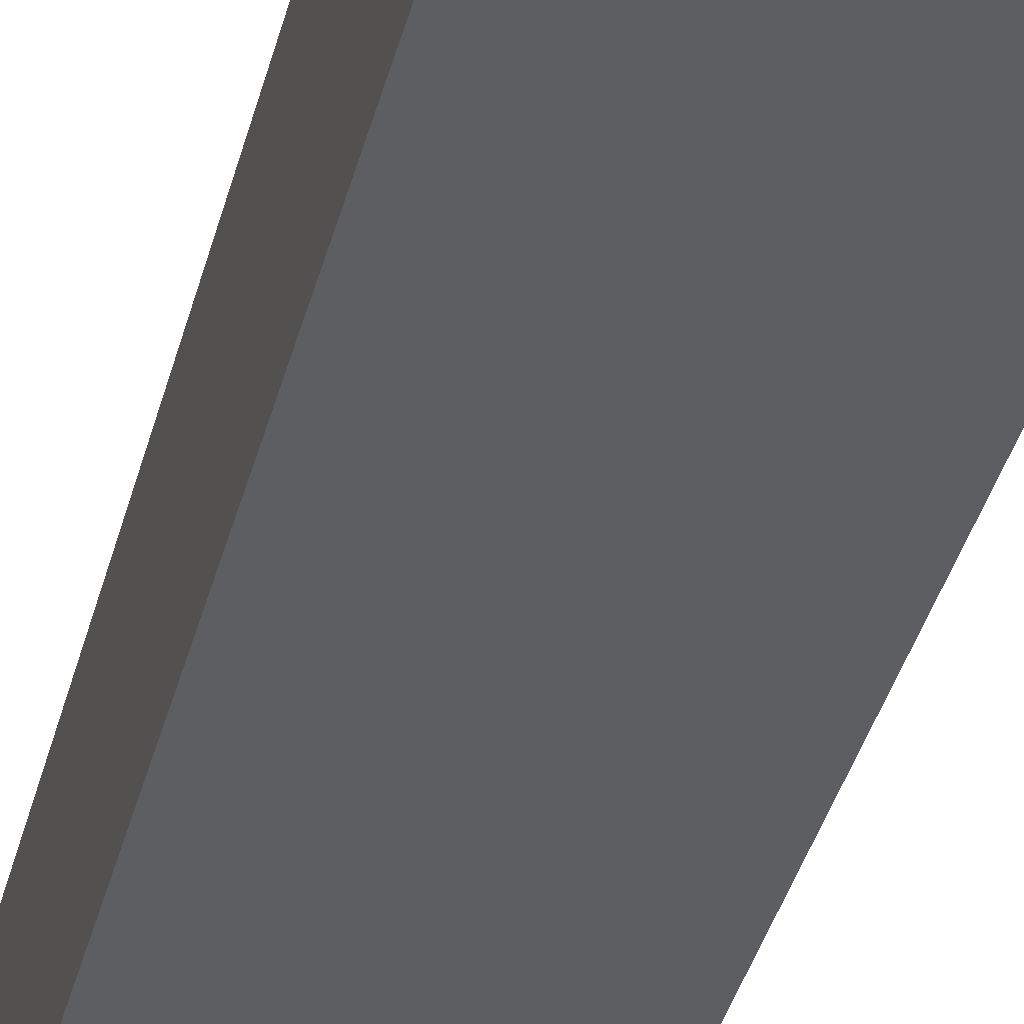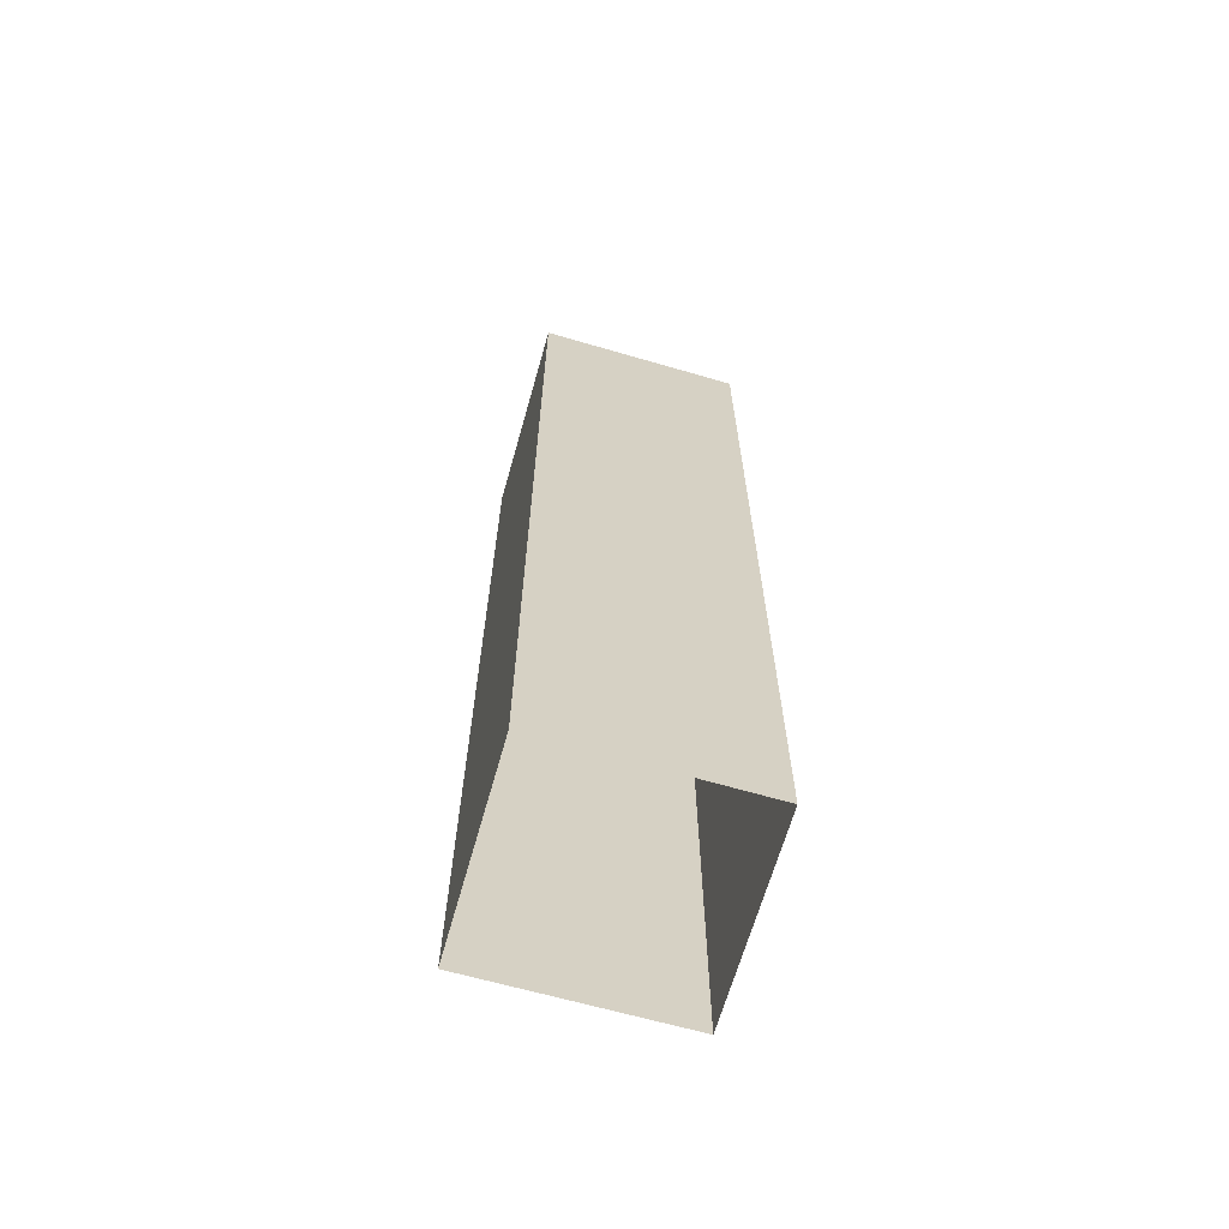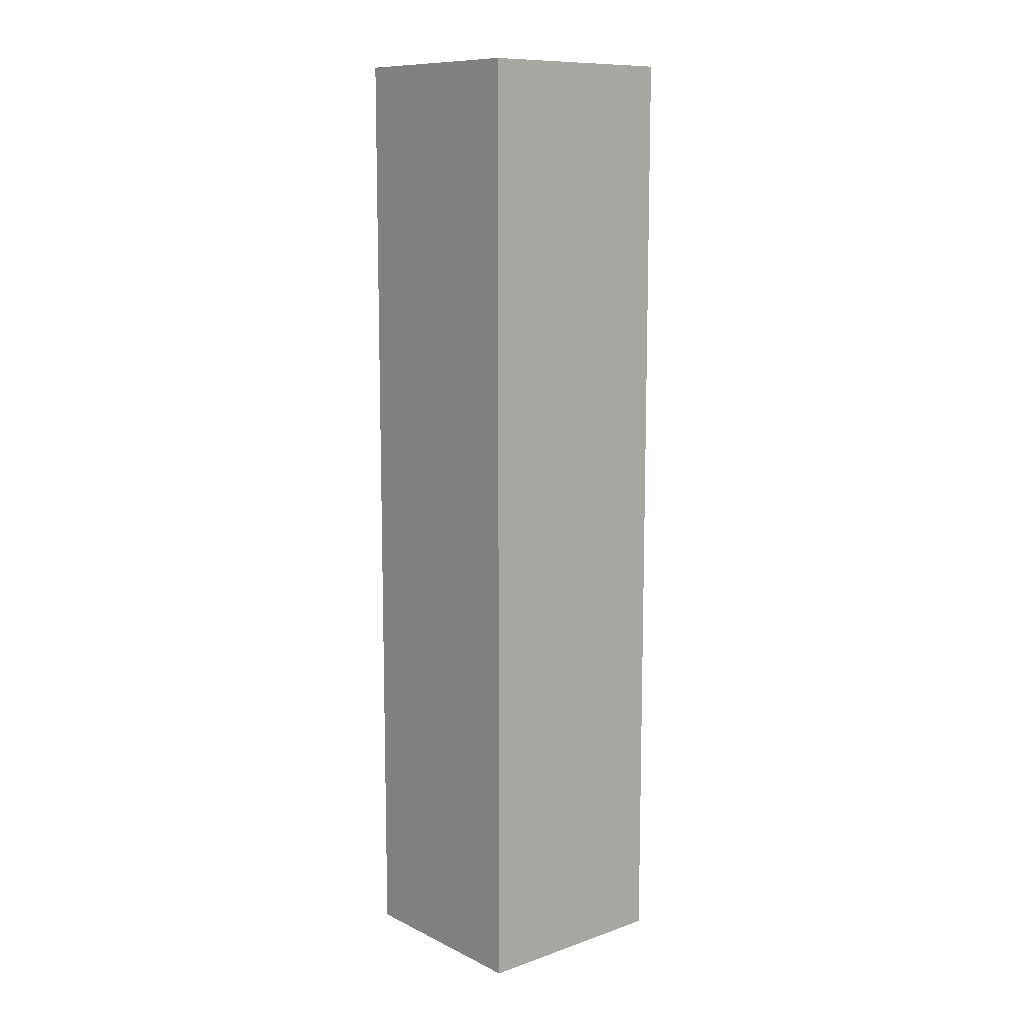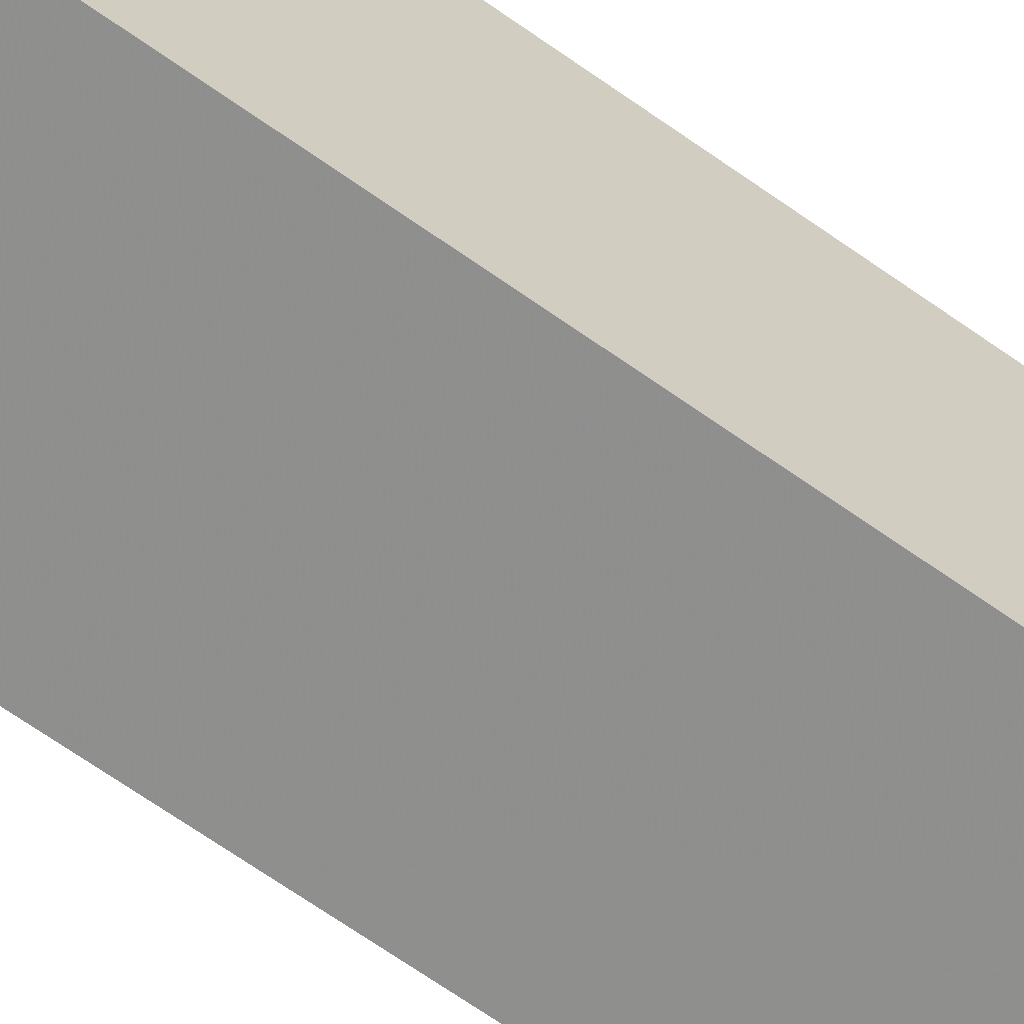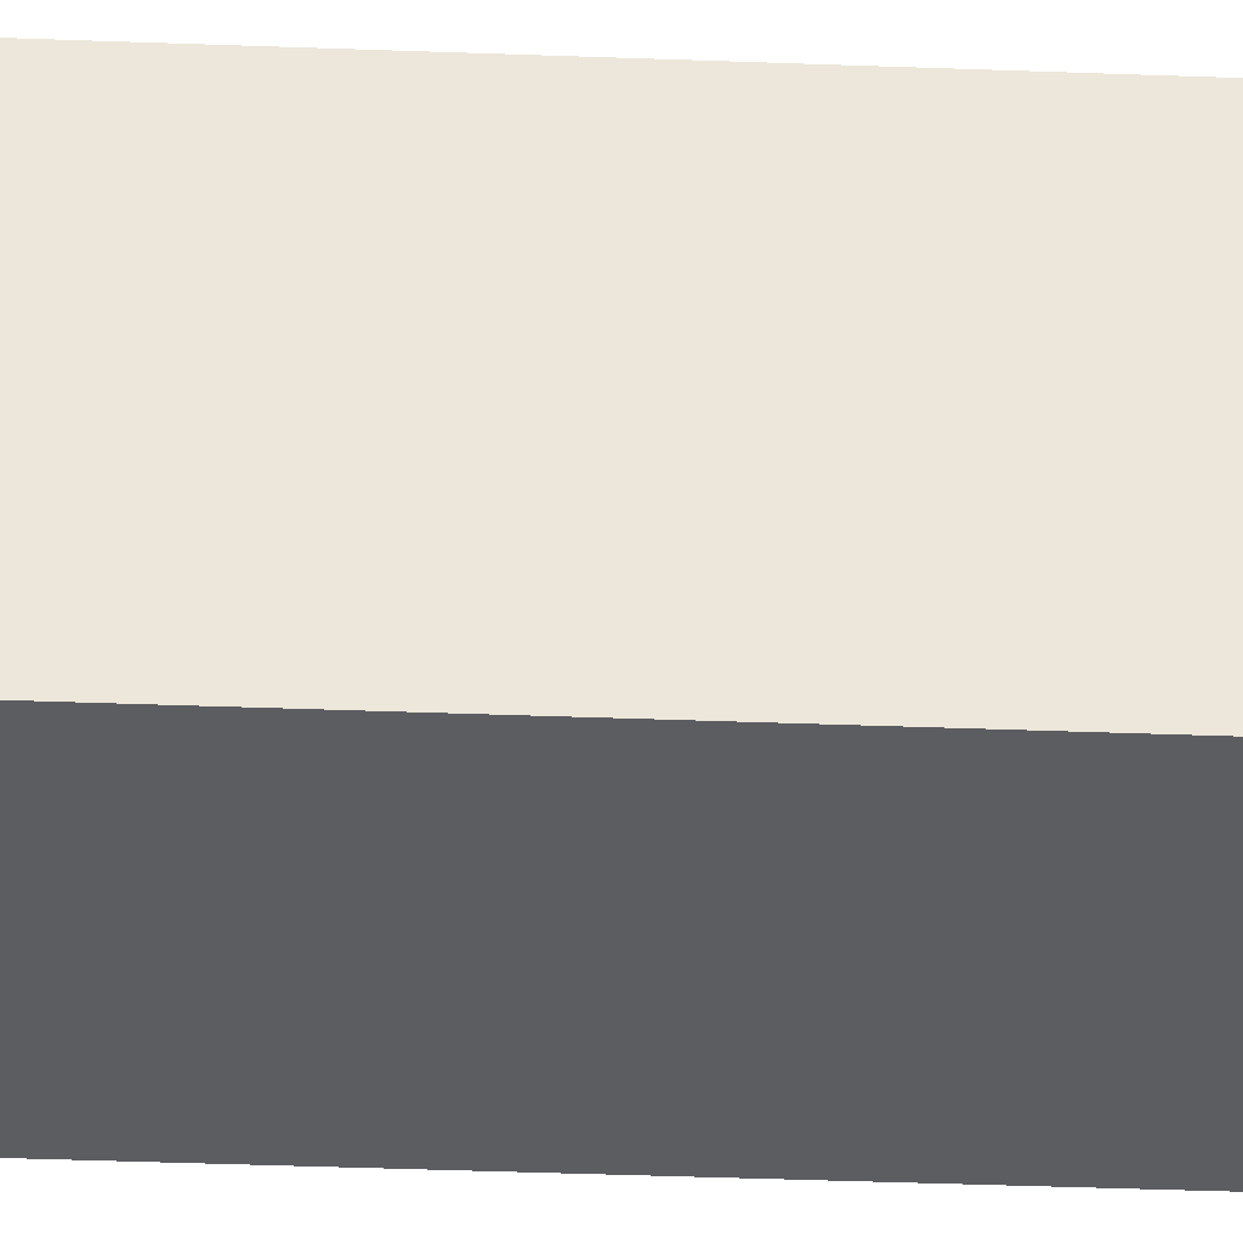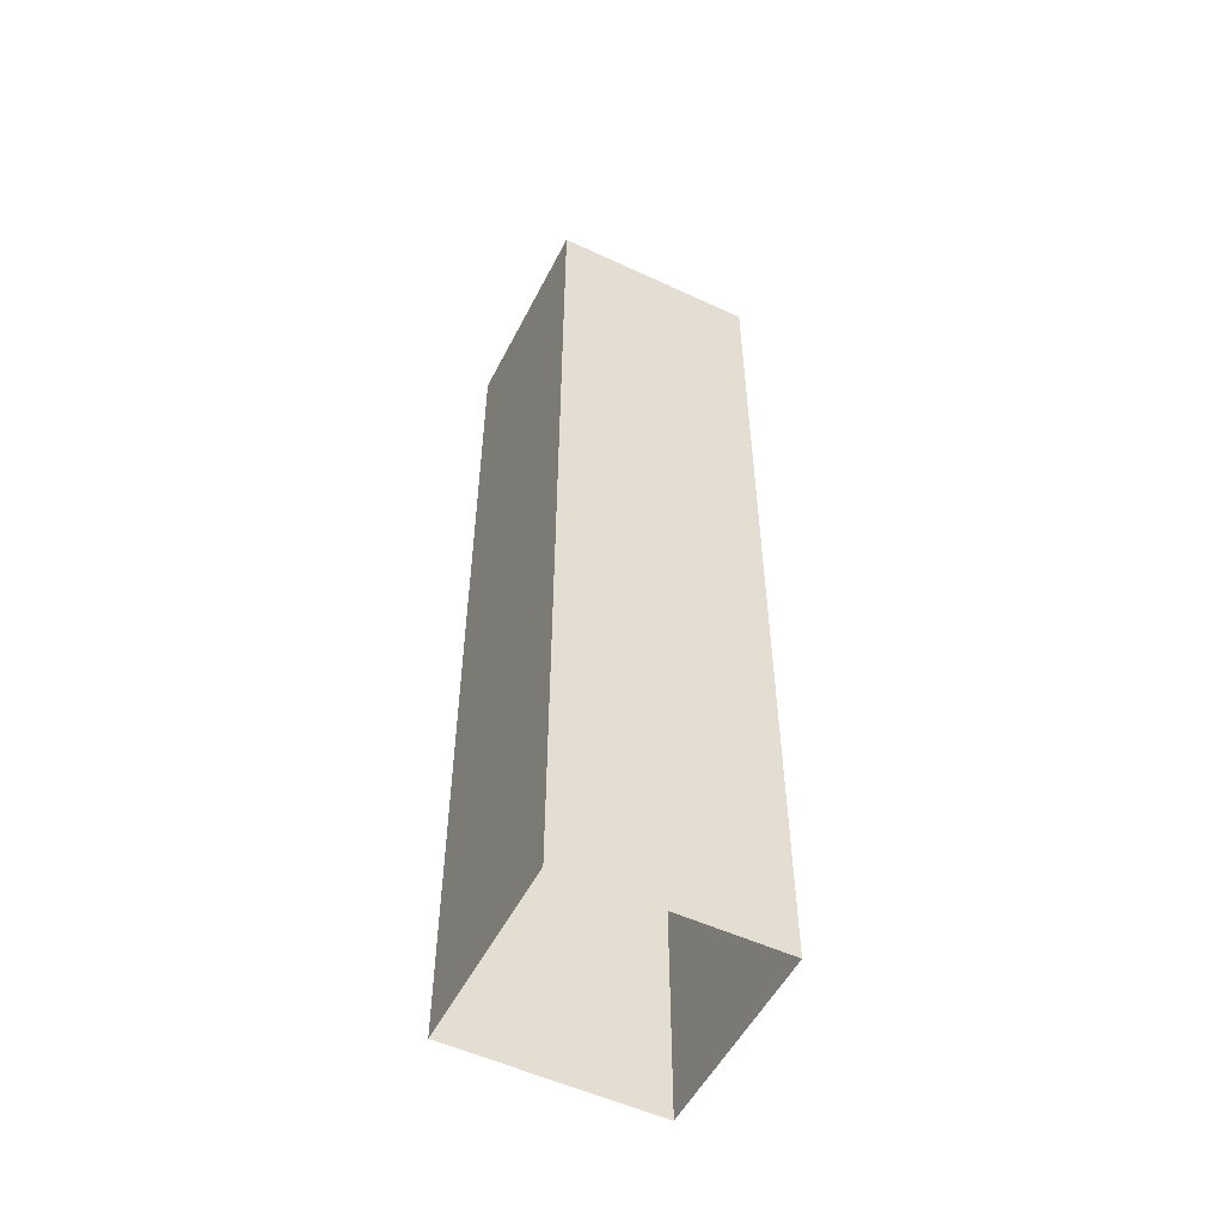
<metadata>
{"format":"obj","ext":"obj","renderer":"f3d","projection":"perspective","resolution":1024,"background":"white","views":[{"elev":-36.5,"azim":-13.5,"up":"+Y"},{"elev":-65.9,"azim":-110.1,"up":"+Z"},{"elev":10.8,"azim":45.7,"up":"+Z"},{"elev":-68.7,"azim":54.9,"up":"+Y"},{"elev":-41.0,"azim":87.4,"up":"+Y"},{"elev":-52.9,"azim":59.5,"up":"+Z"}]}
</metadata>
<code>
v -3.721e+05 -1.037e+05 32.88
v -3.721e+05 -1.037e+05 32.88
v -3.721e+05 -1.037e+05 32.88
v -3.721e+05 -1.037e+05 32.88
v -3.721e+05 -1.037e+05 65.57
v -3.721e+05 -1.037e+05 65.57
v -3.721e+05 -1.037e+05 65.57
v -3.721e+05 -1.037e+05 65.57
f 1 2 3
f 4 1 3
f 5 6 7
f 8 5 7
f 8 3 2
f 8 7 3
f 7 4 3
f 7 6 4
f 5 1 4
f 6 5 4
f 8 2 1
f 5 8 1

</code>
